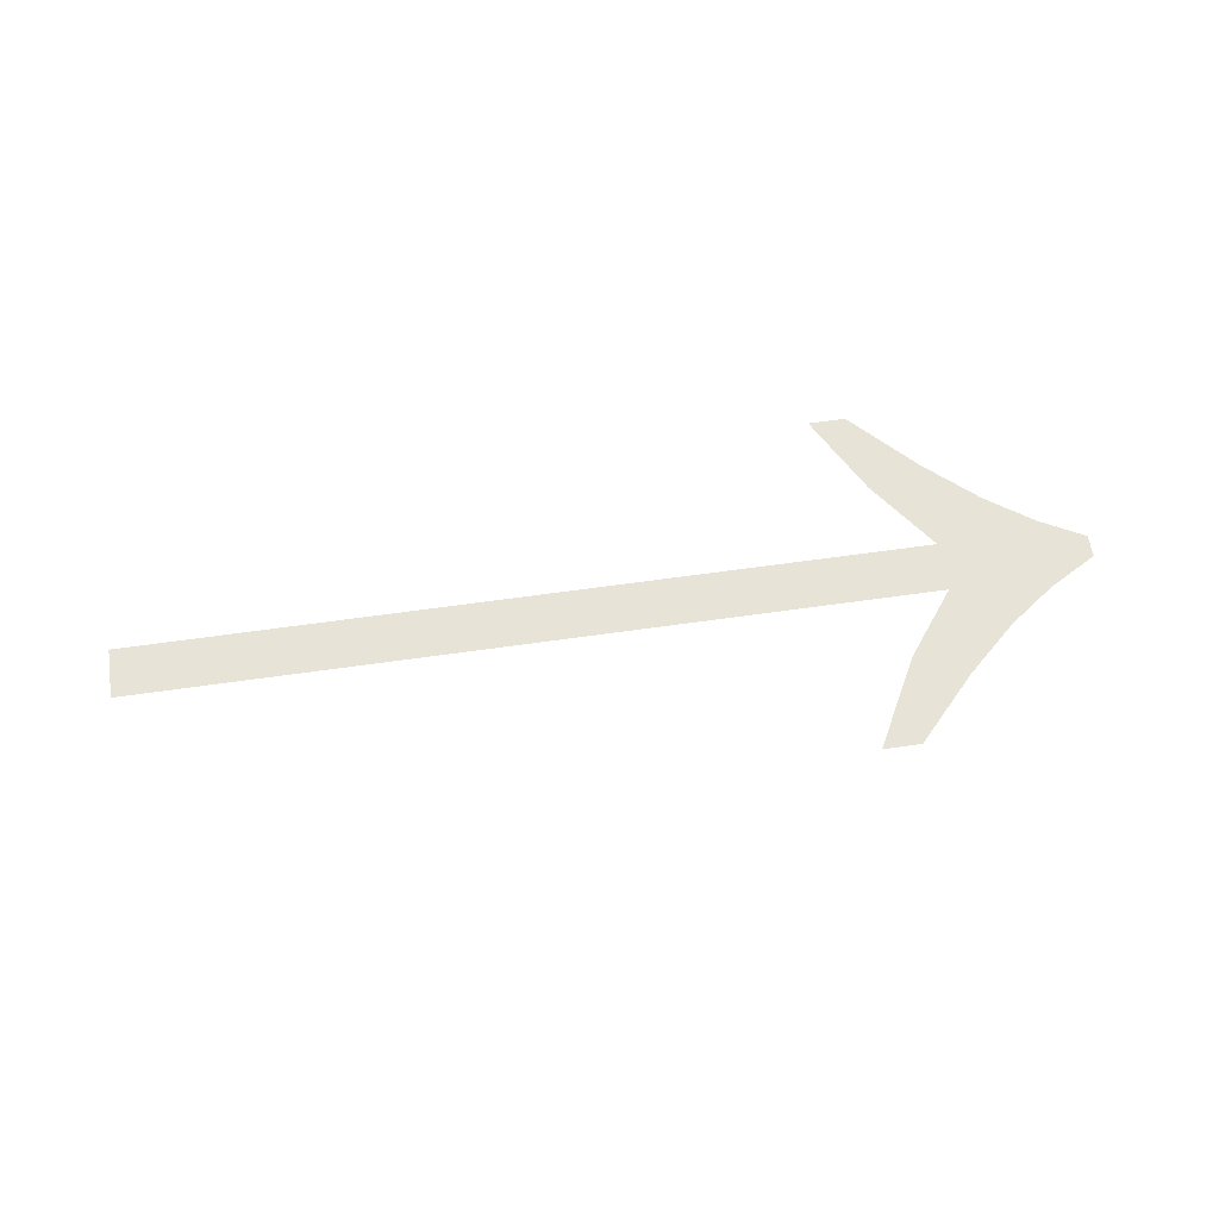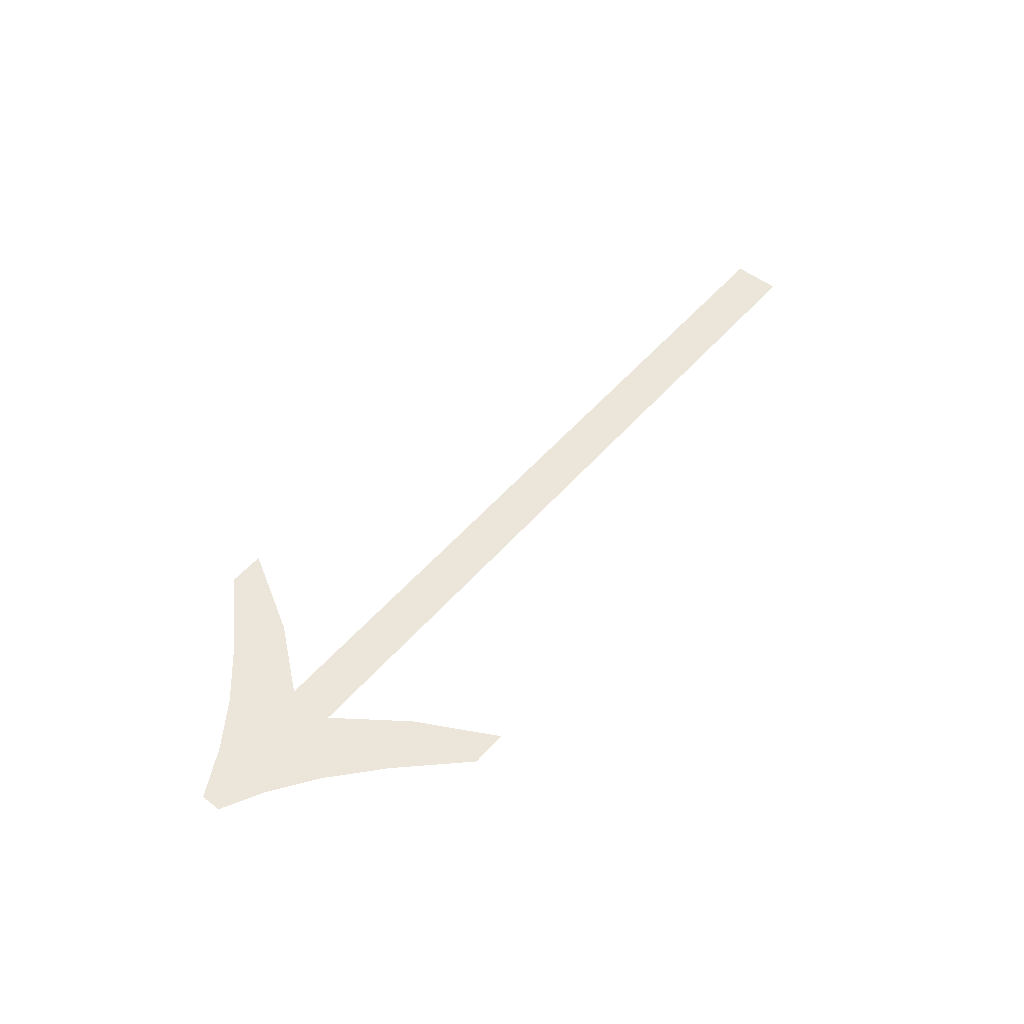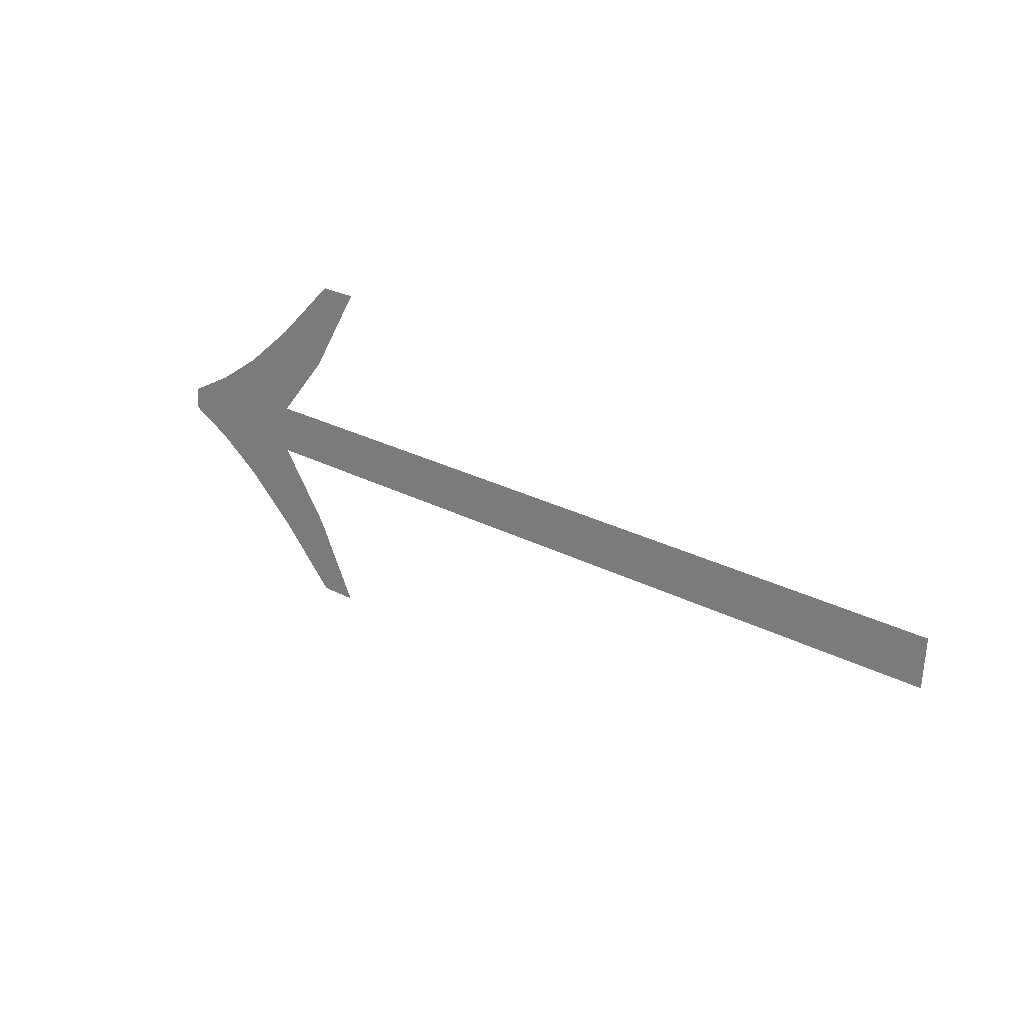
<metadata>
{"format":"obj","ext":"obj","renderer":"f3d","projection":"perspective","resolution":1024,"background":"white","views":[{"elev":59.1,"azim":-8.5,"up":"+Y"},{"elev":54.9,"azim":130.5,"up":"+Y"},{"elev":27.1,"azim":-141.1,"up":"+Z"}]}
</metadata>
<code>
o ___1_1_7/___1_7/mesh122/mesh122-geometry#mesh122-geometry
v 0.7383 0.05538 0.07917
v 0.7384 0.05529 0.08079
v 0.7376 0.05538 0.07917
v 0.7395 0.05531 0.08042
v 0.7395 0.05521 0.08221
v 0.7395 0.05515 0.0832
v 0.7395 0.05505 0.085
v 0.7238 0.05515 0.0832
v 0.7405 0.0551 0.08409
v 0.7385 0.05508 0.08449
v 0.7238 0.05521 0.08221
v 0.7406 0.05526 0.08134
v 0.7383 0.05498 0.08624
v 0.7414 0.05514 0.08342
v 0.7375 0.05498 0.08624
v 0.7415 0.05522 0.08199
v 0.7424 0.05517 0.08289
v 0.7424 0.0552 0.08245
f 1 2 3
f 2 1 4
f 3 2 1
f 4 1 2
f 2 4 5
f 5 4 2
f 5 4 6
f 6 4 5
f 6 4 7
f 7 4 6
f 8 5 6
f 6 5 8
f 7 4 9
f 9 4 7
f 7 10 6
f 6 10 7
f 5 8 11
f 11 8 5
f 9 4 12
f 12 4 9
f 13 10 7
f 7 10 13
f 9 12 14
f 14 12 9
f 10 13 15
f 15 13 10
f 14 12 16
f 16 12 14
f 14 16 17
f 17 16 14
f 17 16 18
f 18 16 17

</code>
